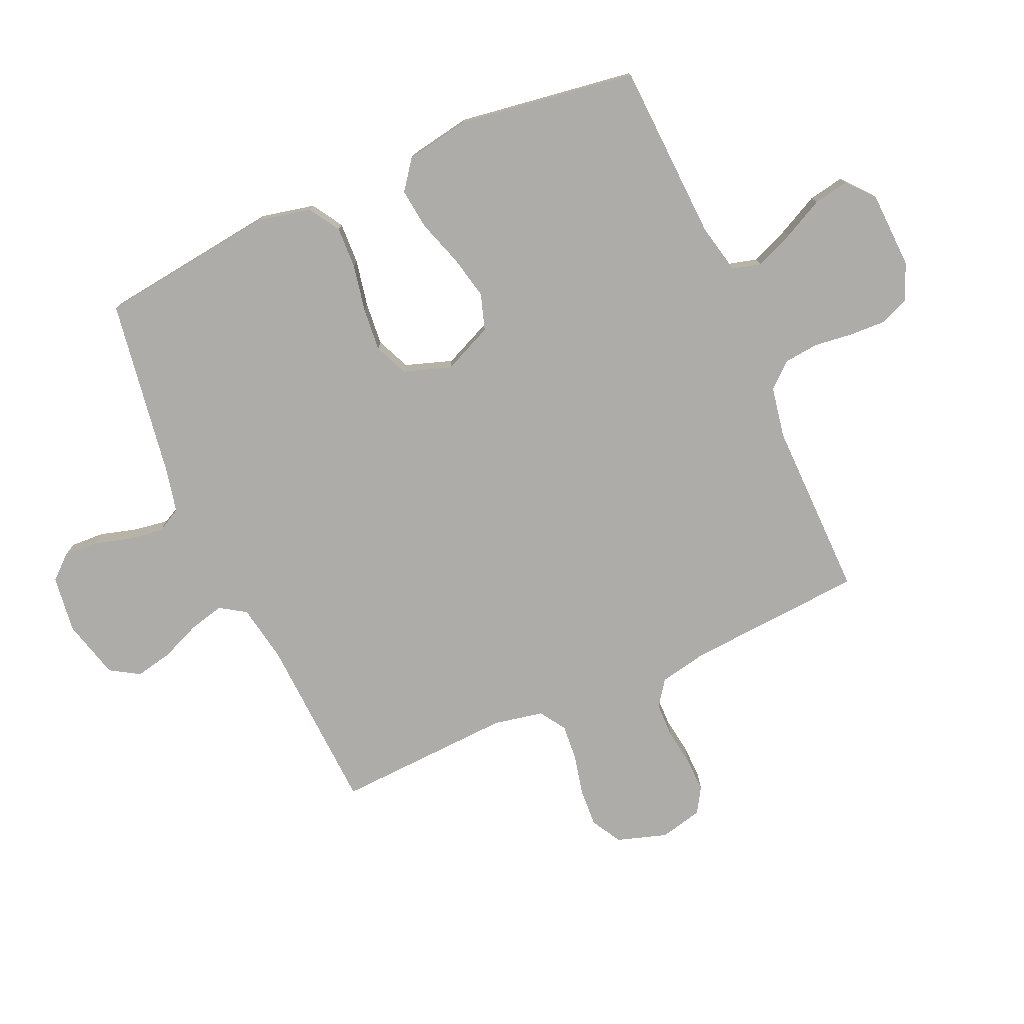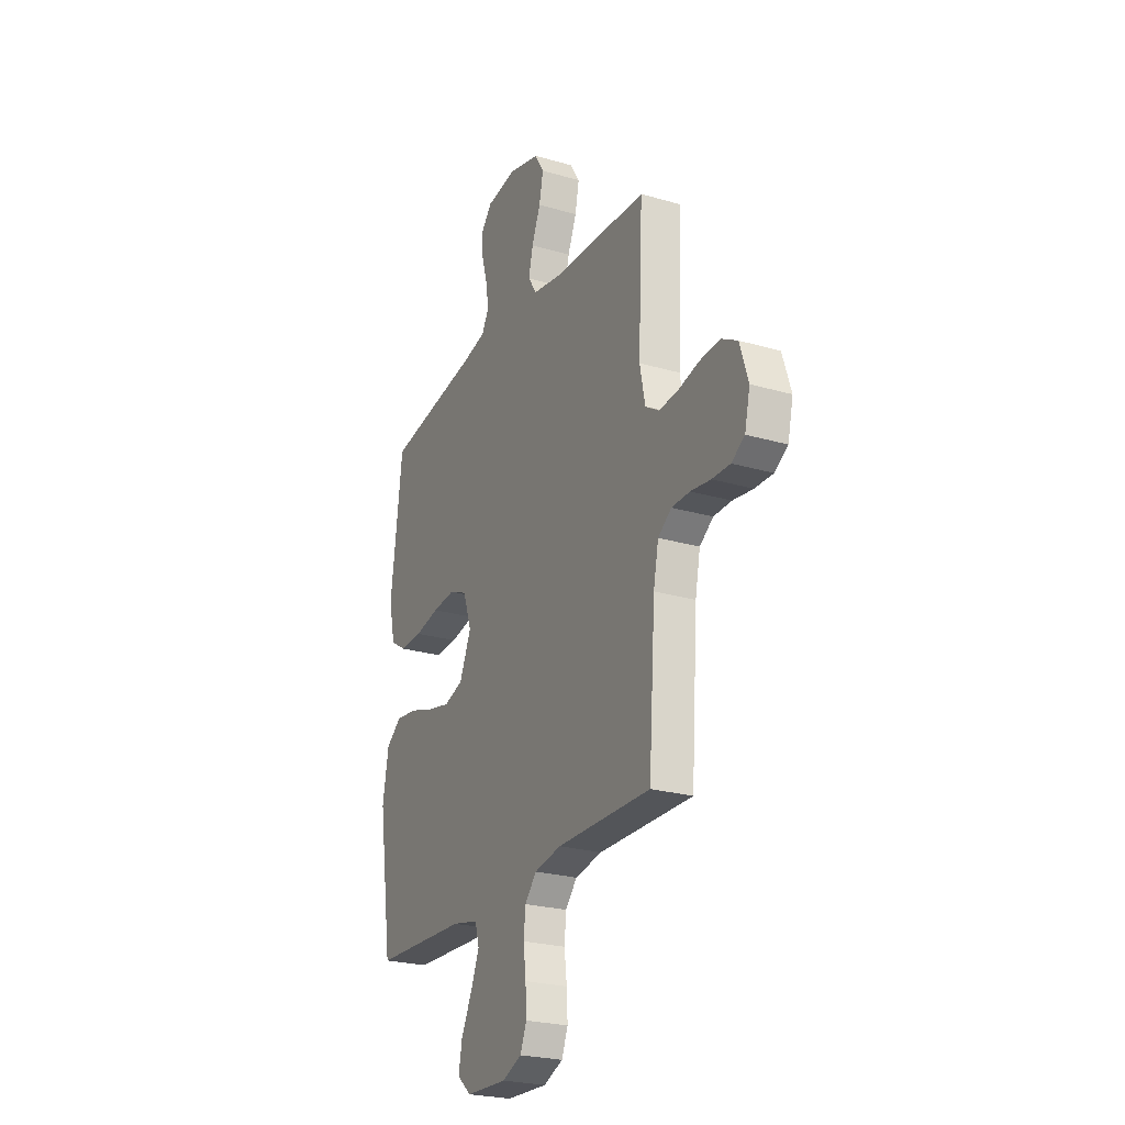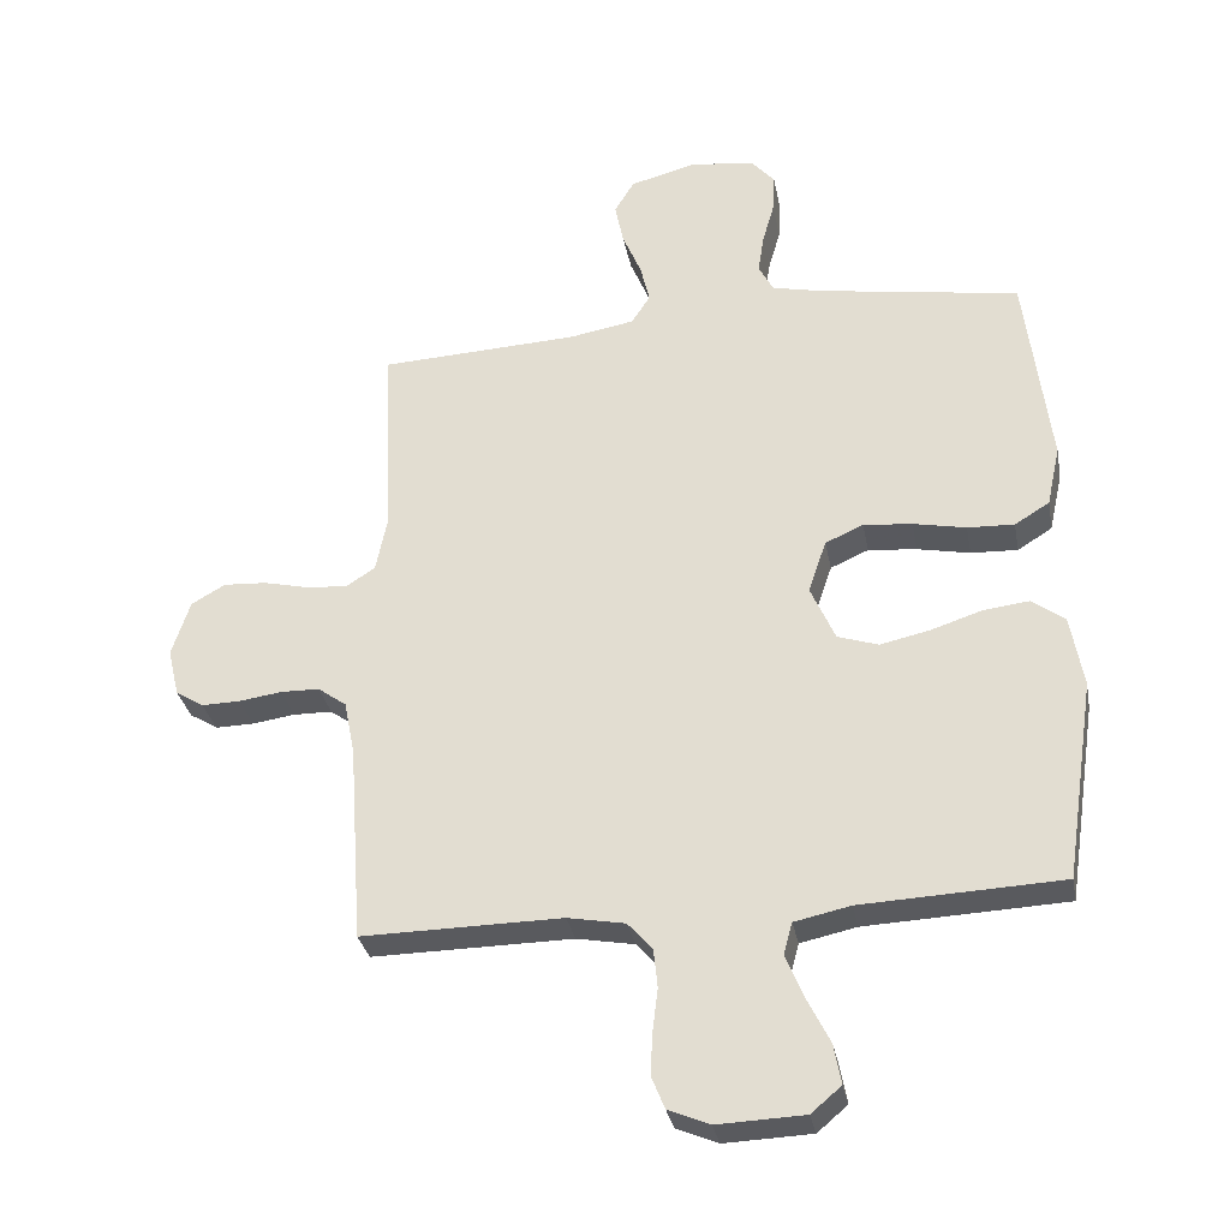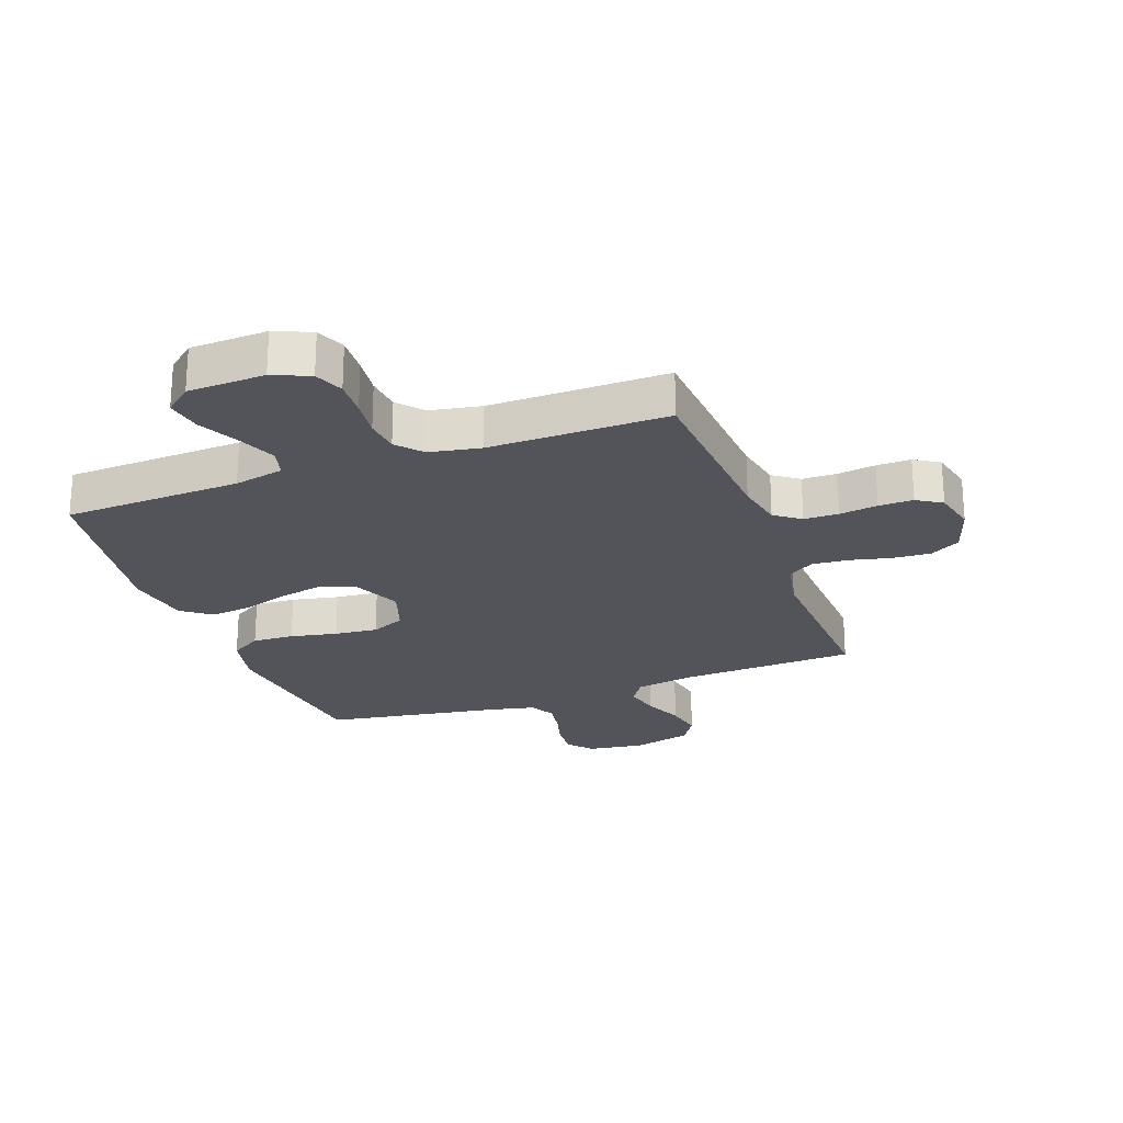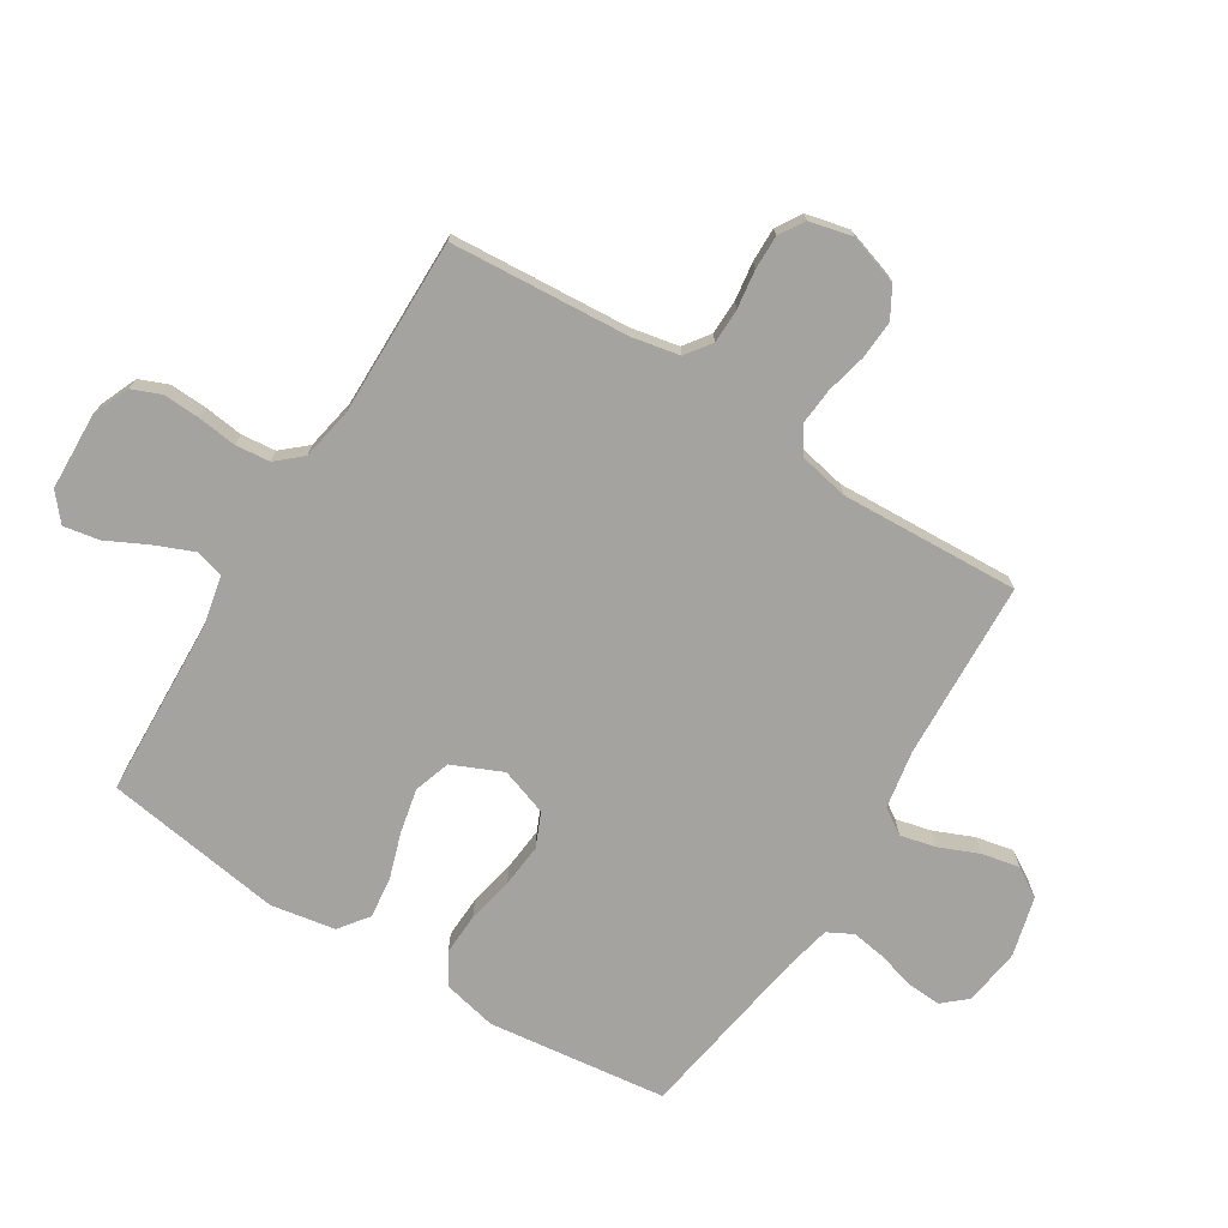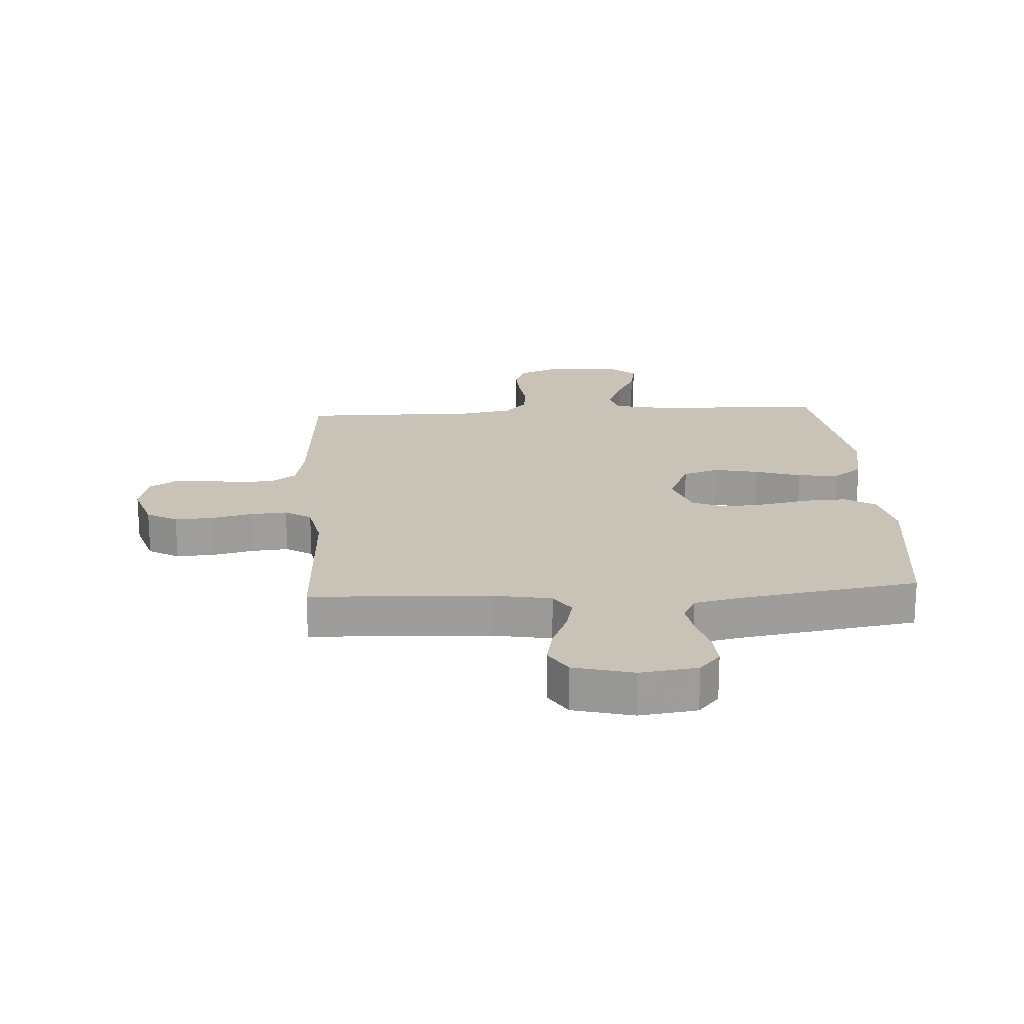
<metadata>
{"format":"obj","ext":"obj","renderer":"f3d","projection":"perspective","resolution":1024,"background":"white","views":[{"elev":-76.6,"azim":114.1,"up":"+Y"},{"elev":-24.5,"azim":-115.6,"up":"+Z"},{"elev":-31.5,"azim":10.6,"up":"+Z"},{"elev":-23.7,"azim":-159.9,"up":"+Y"},{"elev":-73.0,"azim":-121.9,"up":"+Y"},{"elev":19.5,"azim":-3.5,"up":"+Y"}]}
</metadata>
<code>
v 0.5 0.07 -0.5
v 0.2 0.07 -0.513
v 0.116 0.07 -0.531
v 0.103 0.07 -0.579
v 0.13 0.07 -0.644
v 0.164 0.07 -0.712
v 0.175 0.07 -0.772
v 0.13 0.07 -0.81
v 0 0.07 -0.815
v -0.062 0.07 -0.789
v -0.082 0.07 -0.74
v -0.079 0.07 -0.678
v -0.071 0.07 -0.613
v -0.077 0.07 -0.555
v -0.114 0.07 -0.513
v -0.2 0.07 -0.497
v -0.5 0.07 -0.5
v -0.521 0.07 -0.2
v -0.537 0.07 -0.12
v -0.58 0.07 -0.089
v -0.638 0.07 -0.088
v -0.702 0.07 -0.097
v -0.76 0.07 -0.098
v -0.802 0.07 -0.072
v -0.819 0.07 0
v -0.792 0.07 0.084
v -0.741 0.07 0.113
v -0.676 0.07 0.109
v -0.608 0.07 0.093
v -0.547 0.07 0.088
v -0.503 0.07 0.116
v -0.486 0.07 0.2
v -0.5 0.07 0.5
v -0.2 0.07 0.514
v -0.103 0.07 0.531
v -0.075 0.07 0.574
v -0.089 0.07 0.633
v -0.117 0.07 0.7
v -0.13 0.07 0.763
v -0.1 0.07 0.812
v 0 0.07 0.838
v 0.096 0.07 0.825
v 0.131 0.07 0.785
v 0.128 0.07 0.728
v 0.11 0.07 0.665
v 0.101 0.07 0.607
v 0.123 0.07 0.565
v 0.2 0.07 0.548
v 0.5 0.07 0.5
v 0.537 0.07 0.2
v 0.517 0.07 0.11
v 0.465 0.07 0.078
v 0.395 0.07 0.081
v 0.316 0.07 0.097
v 0.243 0.07 0.104
v 0.186 0.07 0.079
v 0.159 0.07 0
v 0.196 0.07 -0.084
v 0.257 0.07 -0.104
v 0.331 0.07 -0.088
v 0.408 0.07 -0.063
v 0.477 0.07 -0.055
v 0.526 0.07 -0.092
v 0.545 0.07 -0.2
v 0.5 0 -0.5
v 0.2 0 -0.513
v 0.116 0 -0.531
v 0.103 0 -0.579
v 0.13 0 -0.644
v 0.164 0 -0.712
v 0.175 0 -0.772
v 0.13 0 -0.81
v 0 0 -0.815
v -0.062 0 -0.789
v -0.082 0 -0.74
v -0.079 0 -0.678
v -0.071 0 -0.613
v -0.077 0 -0.555
v -0.114 0 -0.513
v -0.2 0 -0.497
v -0.5 0 -0.5
v -0.521 0 -0.2
v -0.537 0 -0.12
v -0.58 0 -0.089
v -0.638 0 -0.088
v -0.702 0 -0.097
v -0.76 0 -0.098
v -0.802 0 -0.072
v -0.819 0 0
v -0.792 0 0.084
v -0.741 0 0.113
v -0.676 0 0.109
v -0.608 0 0.093
v -0.547 0 0.088
v -0.503 0 0.116
v -0.486 0 0.2
v -0.5 0 0.5
v -0.2 0 0.514
v -0.103 0 0.531
v -0.075 0 0.574
v -0.089 0 0.633
v -0.117 0 0.7
v -0.13 0 0.763
v -0.1 0 0.812
v 0 0 0.838
v 0.096 0 0.825
v 0.131 0 0.785
v 0.128 0 0.728
v 0.11 0 0.665
v 0.101 0 0.607
v 0.123 0 0.565
v 0.2 0 0.548
v 0.5 0 0.5
v 0.537 0 0.2
v 0.517 0 0.11
v 0.465 0 0.078
v 0.395 0 0.081
v 0.316 0 0.097
v 0.243 0 0.104
v 0.186 0 0.079
v 0.159 0 0
v 0.196 0 -0.084
v 0.257 0 -0.104
v 0.331 0 -0.088
v 0.408 0 -0.063
v 0.477 0 -0.055
v 0.526 0 -0.092
v 0.545 0 -0.2
f 63 64 1 2
f 60 61 62 63
f 59 60 63 2
f 58 59 2 3
f 57 58 3 4
f 51 52 53 54
f 51 54 55
f 48 49 50 51
f 47 48 51 55
f 46 47 55 56
f 42 43 44 45
f 42 45 46
f 41 42 46
f 37 38 39 40
f 36 37 40 41
f 32 33 34
f 31 32 34 35
f 26 27 28 29
f 26 29 30
f 25 26 30
f 24 25 30
f 21 22 23 24
f 20 21 24 30
f 19 20 30 31
f 16 17 18
f 15 16 18 19
f 10 11 12 13
f 8 9 10 13
f 8 13 14
f 5 6 7 8
f 4 5 8 14
f 57 4 14 15
f 36 41 46 56
f 35 36 56 57
f 31 35 57
f 15 19 31 57
f 66 65 128 127
f 127 126 125 124
f 66 127 124 123
f 67 66 123 122
f 68 67 122 121
f 118 117 116 115
f 119 118 115
f 115 114 113 112
f 119 115 112 111
f 120 119 111 110
f 109 108 107 106
f 110 109 106
f 110 106 105
f 104 103 102 101
f 105 104 101 100
f 98 97 96
f 99 98 96 95
f 93 92 91 90
f 94 93 90
f 94 90 89
f 94 89 88
f 88 87 86 85
f 94 88 85 84
f 95 94 84 83
f 82 81 80
f 83 82 80 79
f 77 76 75 74
f 77 74 73 72
f 78 77 72
f 72 71 70 69
f 78 72 69 68
f 79 78 68 121
f 120 110 105 100
f 121 120 100 99
f 121 99 95
f 121 95 83 79
f 1 65 66 2
f 2 66 67 3
f 3 67 68 4
f 4 68 69 5
f 5 69 70 6
f 6 70 71 7
f 7 71 72 8
f 8 72 73 9
f 9 73 74 10
f 10 74 75 11
f 11 75 76 12
f 12 76 77 13
f 13 77 78 14
f 14 78 79 15
f 15 79 80 16
f 16 80 81 17
f 17 81 82 18
f 18 82 83 19
f 19 83 84 20
f 20 84 85 21
f 21 85 86 22
f 22 86 87 23
f 23 87 88 24
f 24 88 89 25
f 25 89 90 26
f 26 90 91 27
f 27 91 92 28
f 28 92 93 29
f 29 93 94 30
f 30 94 95 31
f 31 95 96 32
f 32 96 97 33
f 33 97 98 34
f 34 98 99 35
f 35 99 100 36
f 36 100 101 37
f 37 101 102 38
f 38 102 103 39
f 39 103 104 40
f 40 104 105 41
f 41 105 106 42
f 42 106 107 43
f 43 107 108 44
f 44 108 109 45
f 45 109 110 46
f 46 110 111 47
f 47 111 112 48
f 48 112 113 49
f 49 113 114 50
f 50 114 115 51
f 51 115 116 52
f 52 116 117 53
f 53 117 118 54
f 54 118 119 55
f 55 119 120 56
f 56 120 121 57
f 57 121 122 58
f 58 122 123 59
f 59 123 124 60
f 60 124 125 61
f 61 125 126 62
f 62 126 127 63
f 63 127 128 64
f 64 128 65 1

</code>
